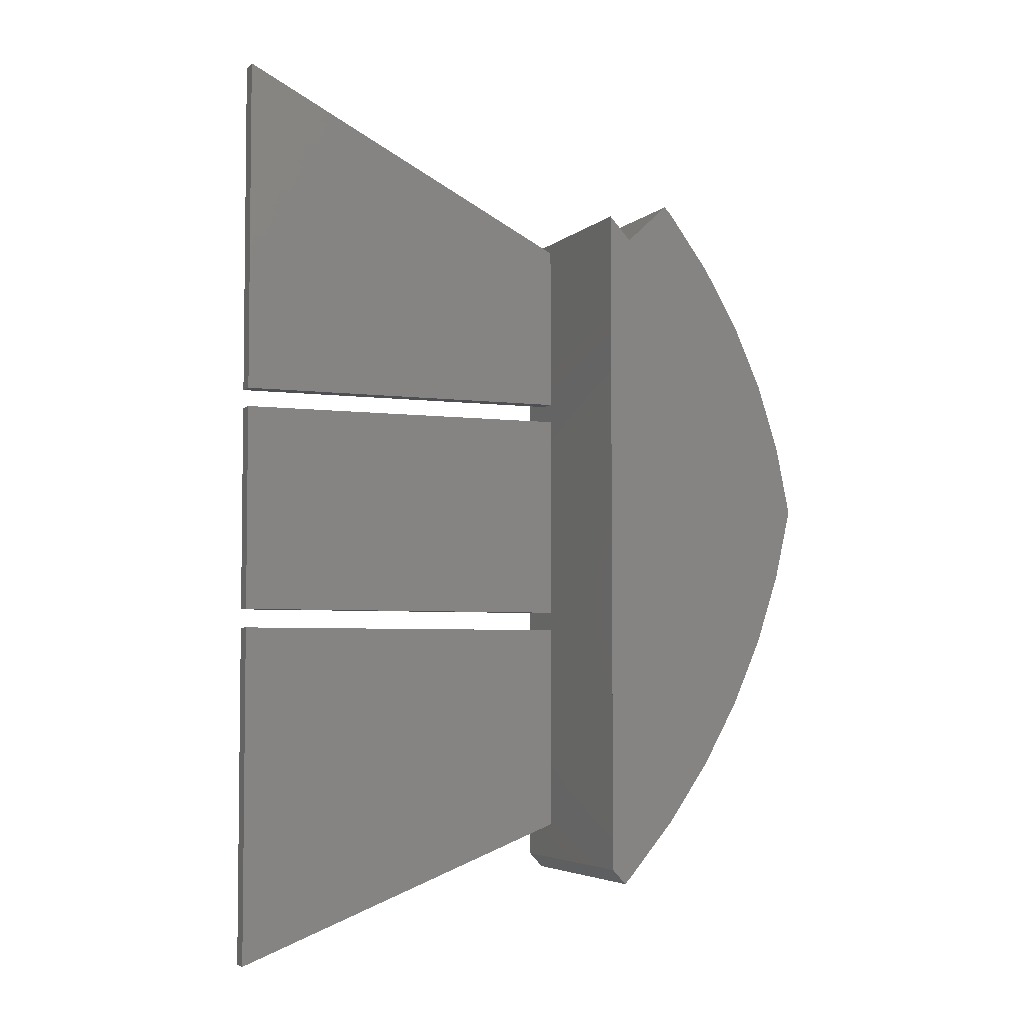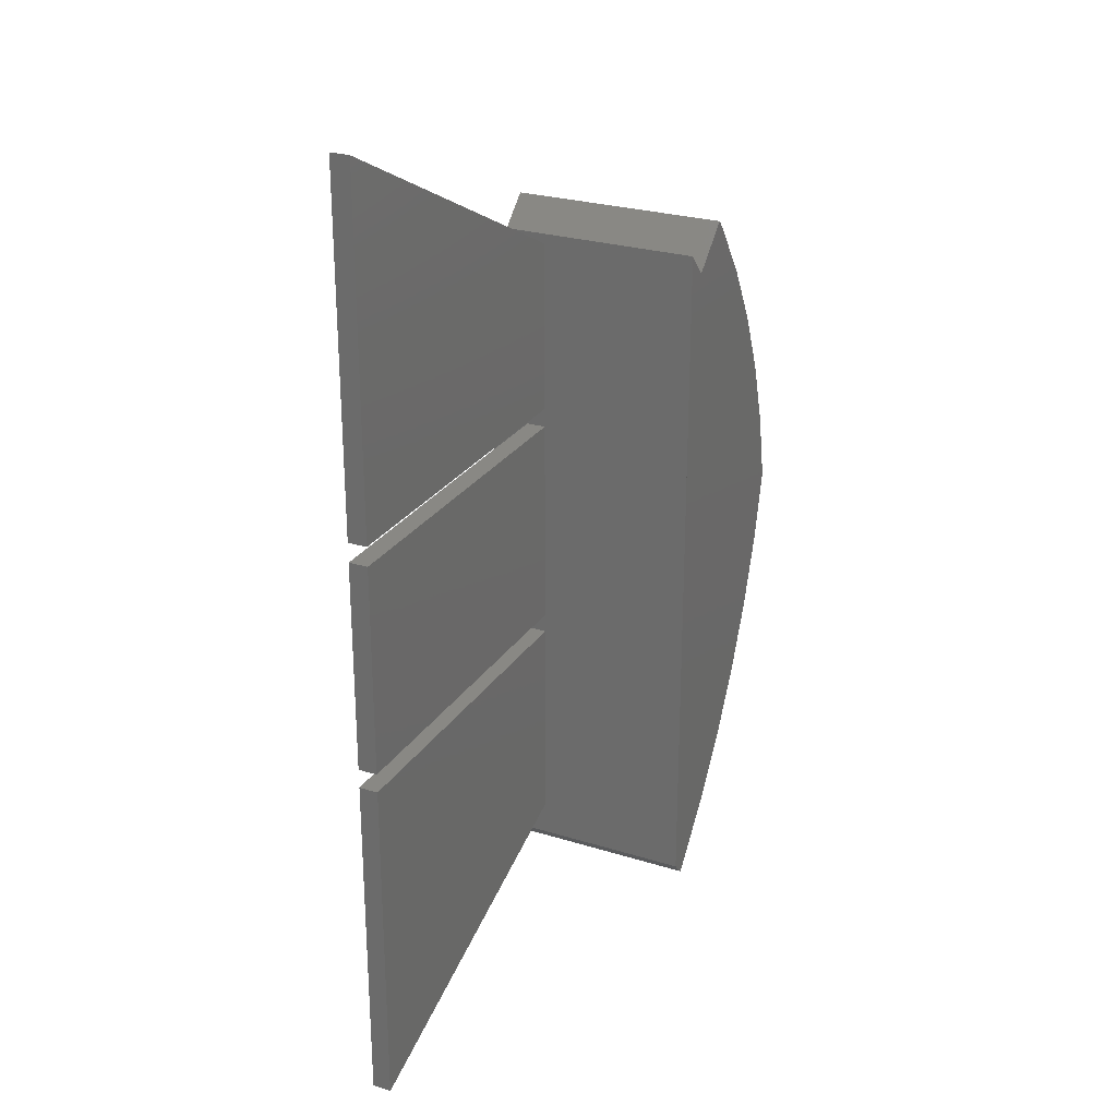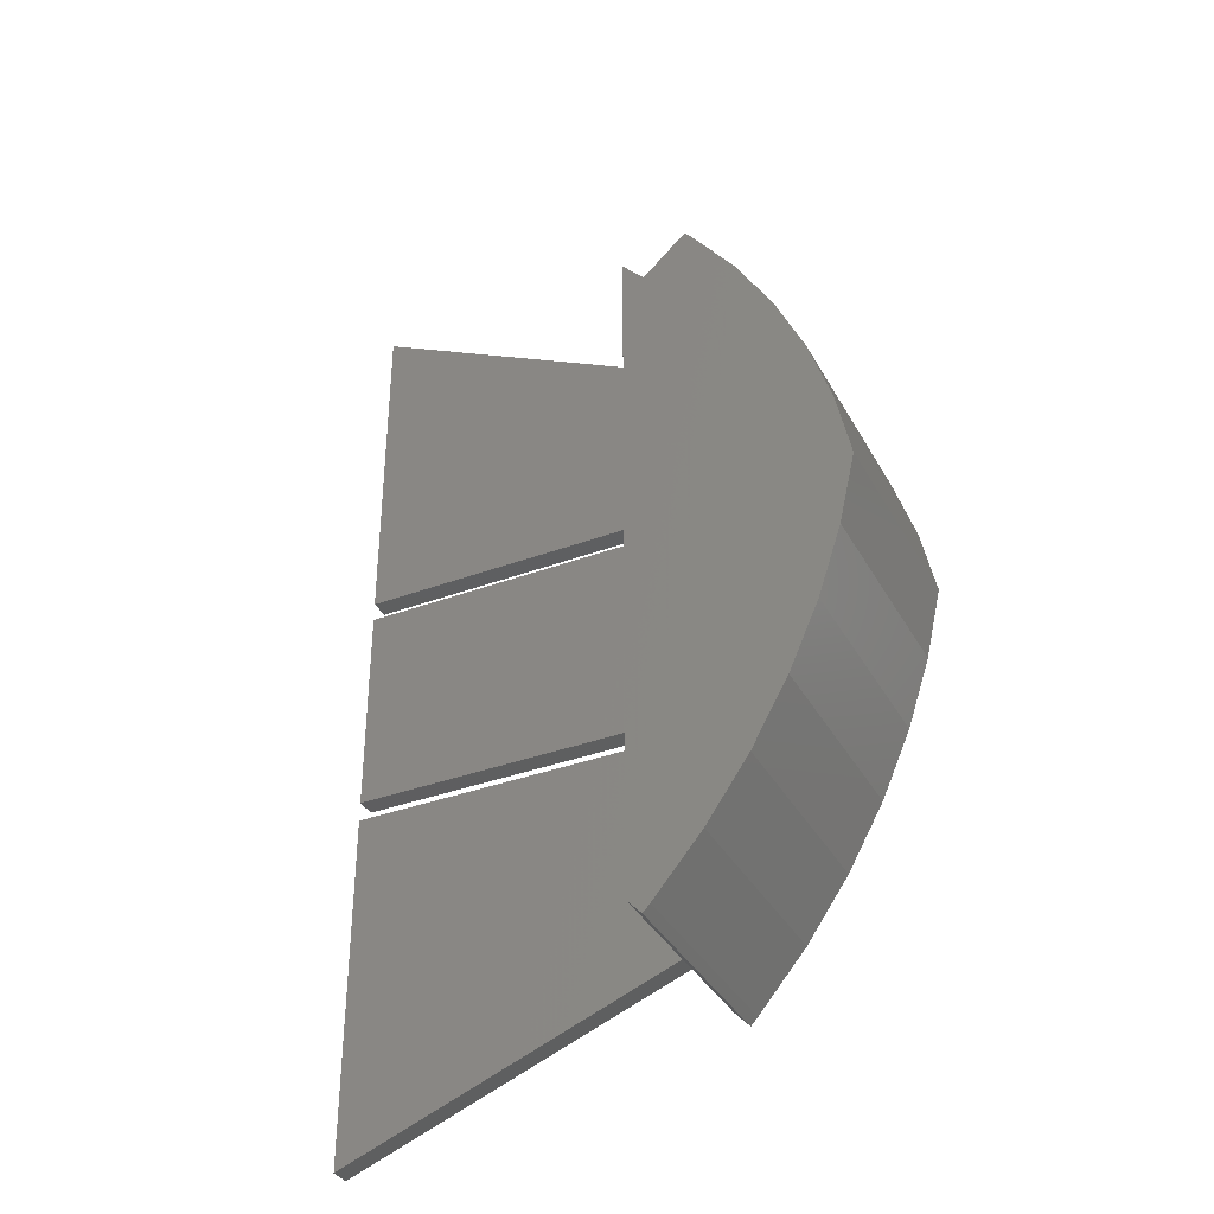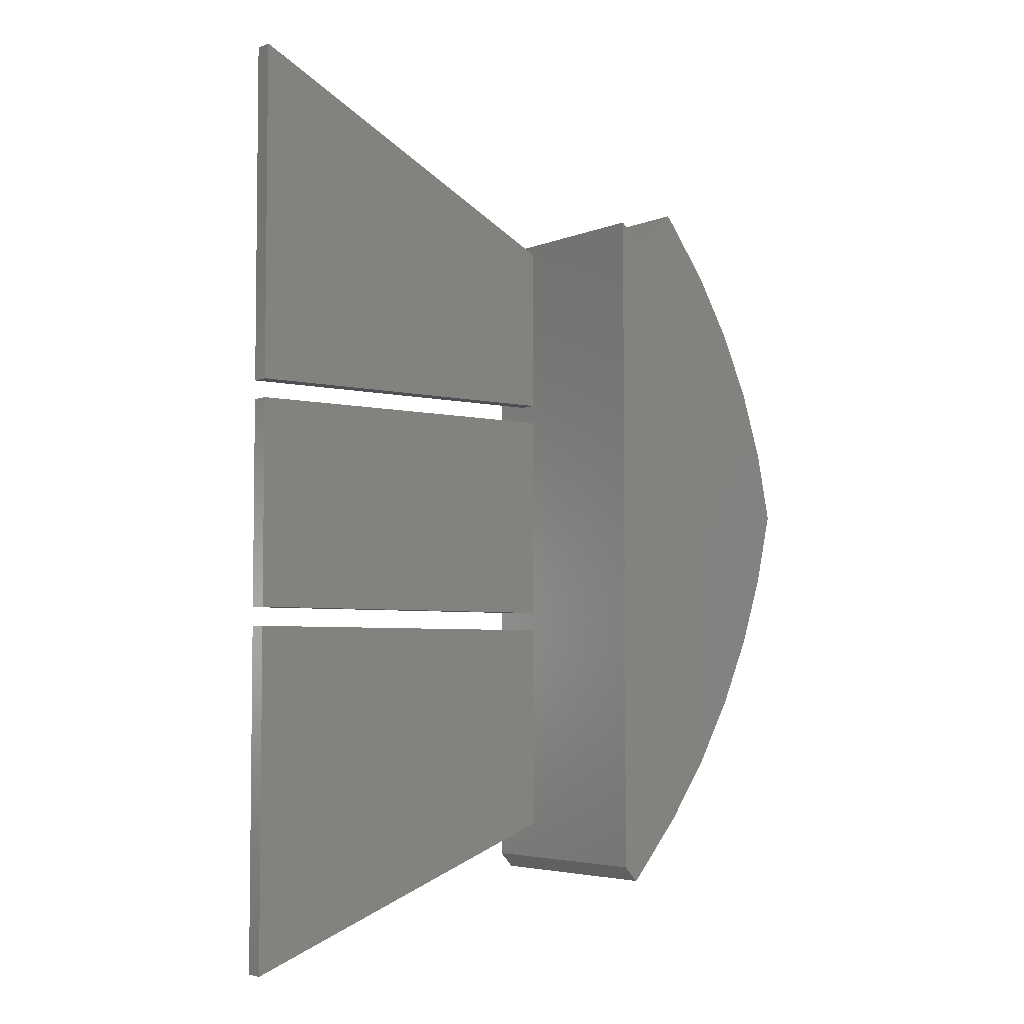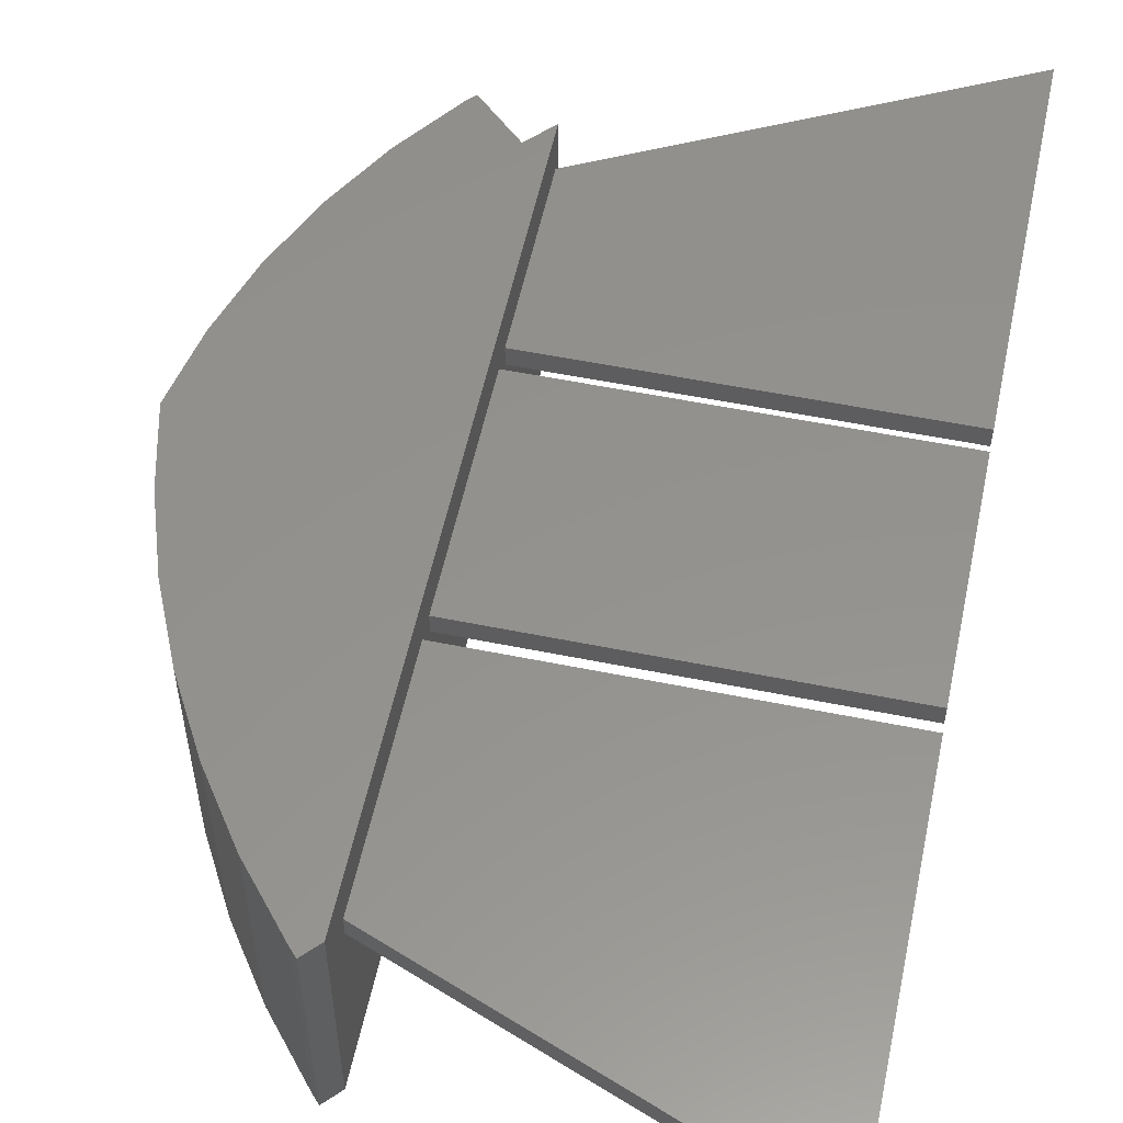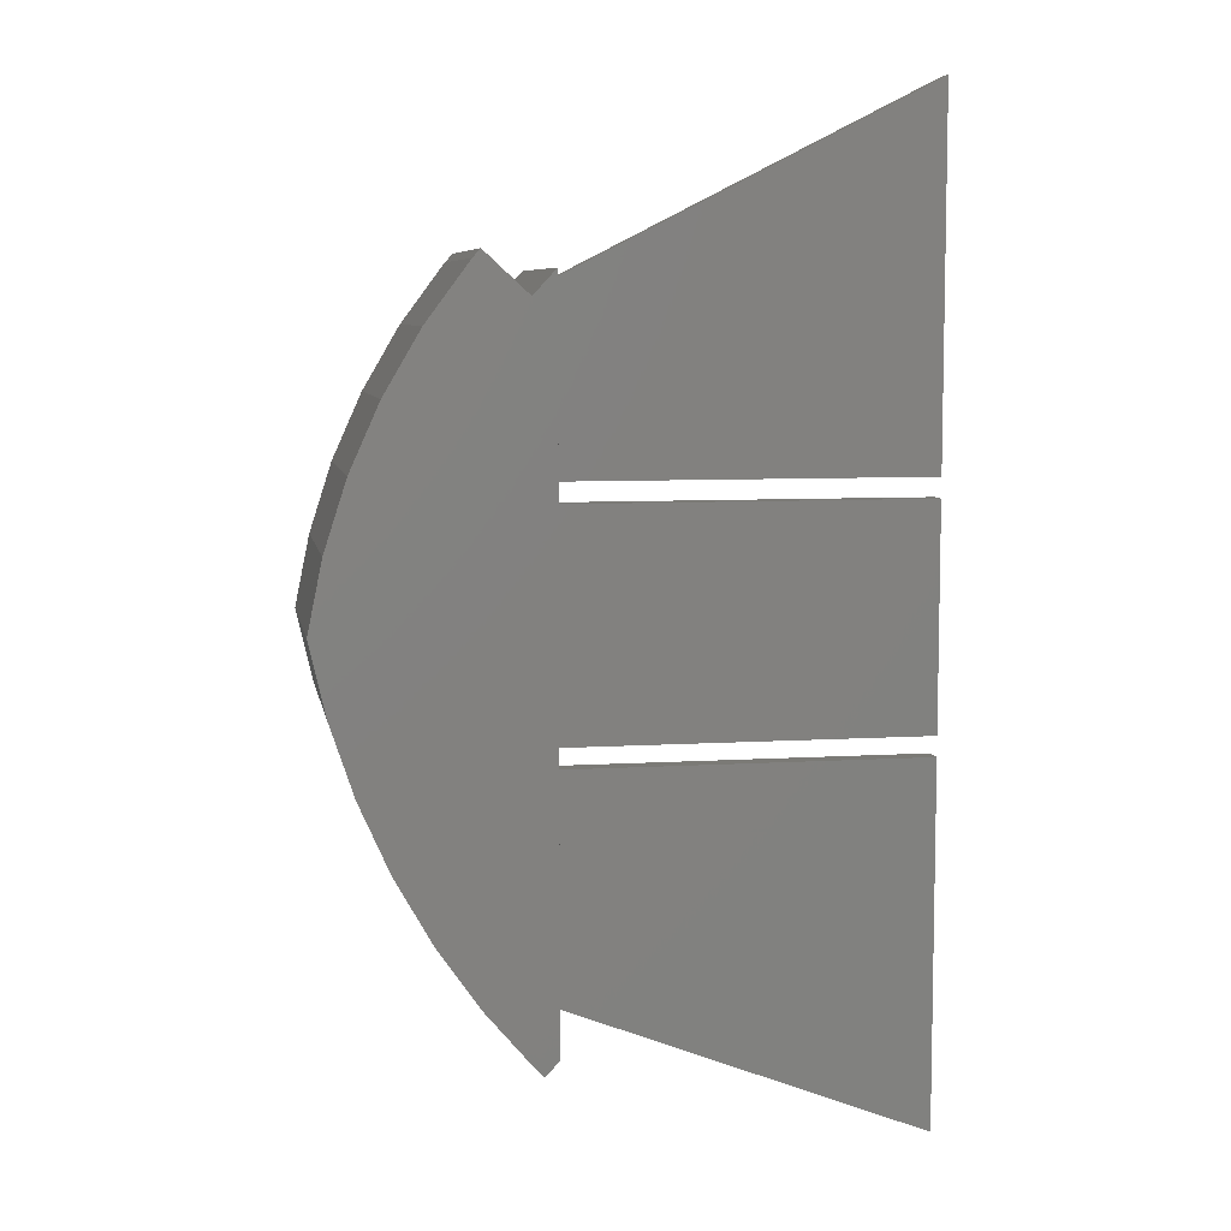
<metadata>
{"format":"stl","ext":"stl","renderer":"f3d","projection":"perspective","resolution":1024,"background":"white","views":[{"elev":-4.6,"azim":156.9,"up":"+Y"},{"elev":26.4,"azim":116.0,"up":"+Y"},{"elev":-36.5,"azim":-154.2,"up":"+Y"},{"elev":-4.6,"azim":142.2,"up":"+Y"},{"elev":55.7,"azim":12.0,"up":"+Z"},{"elev":7.3,"azim":-10.1,"up":"+Y"}]}
</metadata>
<code>
# stl→obj: 111 verts, 218 faces
v 0.7124 36.03 10
v 0.7124 26.15 11
v 0.7124 26.15 10
v 0.7124 36.03 11
v -0.42 34.81 0
v -0.42 34.81 11
v 0.7124 36.03 0
v 0.7124 14.15 0
v 0.7124 13.65 8
v 0.7124 13.65 0
v 0.7124 14.15 8
v -6.475 16.9 11
v -6.586 23.29 11
v -7.288 20.15 11
v -5.555 26.34 11
v -5.369 13.74 11
v -4.205 29.26 11
v -3.979 10.7 11
v -2.553 32.03 11
v -2.316 7.789 11
v -0.6172 34.6 11
v -0.3943 5.046 11
v 0.7124 3.74 11
v 0.7124 14.15 11
v 0.7124 26.15 0
v 0.7124 25.65 8
v 0.7124 25.65 0
v 0.7124 26.15 8
v -9.447 16.51 11
v -8.264 12.97 0
v -8.264 12.97 11
v -9.447 16.51 0
v -8.45 27.12 11
v -9.559 23.69 0
v -9.559 23.69 11
v -8.45 27.12 0
v -6.747 9.549 0
v -6.747 9.549 11
v -10.29 20.15 11
v -10.29 20.15 0
v -2.775 3.227 11
v -0.3548 0.3793 0
v -0.3548 0.3793 11
v -2.775 3.227 0
v -6.586 23.29 0
v -6.475 16.9 0
v -7.288 20.15 0
v -5.555 26.34 0
v -5.369 13.74 0
v -4.205 29.26 0
v -3.979 10.7 0
v -2.553 32.03 0
v -2.316 7.789 0
v -0.6172 34.6 0
v -0.3943 5.046 0
v 0.7124 3.74 0
v 0.7124 35.53 0
v 0.7124 26.65 0
v 0.7124 14.65 0
v 0 0 0
v 0 0 11
v -6.973 30.42 11
v -6.973 30.42 0
v -2.611 36.84 11
v -2.994 36.43 0
v -2.994 36.43 11
v -2.611 36.84 -3.525e-16
v -5.148 33.53 11
v -5.148 33.53 0
v 0.7124 14.15 10
v 0.7124 3.74 10
v 0.7124 26.65 8
v -4.912 6.293 0
v -4.912 6.293 11
v 0.7124 35.53 8
v 0.7124 35.53 9
v 0.7124 26.65 8.5
v 0.7124 26.15 8.5
v 0.7124 26.65 9
v 0.7124 14.65 8
v 0.7124 13.65 8.5
v 0.7124 14.15 8.5
v 0.7124 14.65 8.5
v 0.7124 25.65 8.5
v 0.7124 0.7672 11
v 0.7124 0.7672 0
v 0.7124 2.652 0
v 0.7124 2.152 0
v 0.7124 13.65 9
v 0.7124 3.74 9
v 0.7124 2.652 8
v 0.7124 2.152 8
v 0.7124 2.152 8.5
v 0.7124 2.652 9
v 0.7124 2.652 8.5
v 0.7124 25.65 9
v 0.7124 14.65 9
v 18.71 20.15 8
v 18.71 14.65 9
v 18.71 14.65 8
v 18.71 20.15 9
v 18.71 25.65 8
v 18.71 25.65 9
v 18.71 44.65 8
v 18.71 26.65 8
v 18.71 44.65 9
v 18.71 26.65 9
v 18.71 13.65 8
v 18.71 -4.348 8
v 18.71 -4.348 9
v 18.71 13.65 9
f 1 2 3
f 2 1 4
f 4 5 6
f 5 4 7
f 7 4 1
f 8 9 10
f 9 8 11
f 12 13 14
f 13 12 15
f 15 12 16
f 15 16 17
f 17 16 18
f 17 18 19
f 19 18 20
f 19 20 21
f 21 20 22
f 21 22 6
f 6 22 4
f 4 22 23
f 4 23 24
f 4 24 2
f 25 26 27
f 26 25 28
f 29 30 31
f 30 29 32
f 33 34 35
f 34 33 36
f 31 37 38
f 37 31 30
f 39 32 29
f 32 39 40
f 41 42 43
f 42 41 44
f 45 46 47
f 46 45 48
f 46 48 49
f 49 48 50
f 49 50 51
f 51 50 52
f 51 52 53
f 53 52 54
f 53 54 55
f 55 54 5
f 55 5 7
f 55 7 56
f 56 7 57
f 56 57 58
f 56 58 25
f 56 25 27
f 56 27 59
f 56 59 8
f 56 8 10
f 43 60 61
f 60 43 42
f 62 36 33
f 36 62 63
f 64 65 66
f 65 64 67
f 64 5 67
f 5 64 6
f 68 63 62
f 63 68 69
f 66 69 68
f 69 66 65
f 35 40 39
f 40 35 34
f 3 24 70
f 24 3 2
f 70 23 71
f 23 70 24
f 58 28 25
f 28 58 72
f 38 73 74
f 73 38 37
f 74 44 41
f 44 74 73
f 7 75 57
f 75 7 76
f 77 3 78
f 3 77 79
f 3 79 1
f 1 79 76
f 1 76 7
f 27 80 59
f 80 27 26
f 59 11 8
f 11 59 80
f 72 78 28
f 78 72 77
f 11 81 9
f 81 11 82
f 80 82 11
f 82 80 83
f 28 84 26
f 84 28 78
f 38 14 31
f 14 38 12
f 12 38 74
f 12 74 16
f 16 74 18
f 18 74 41
f 18 41 20
f 20 41 43
f 20 43 22
f 22 43 23
f 23 43 61
f 23 61 85
f 29 35 39
f 35 29 33
f 33 29 31
f 33 31 62
f 62 31 14
f 62 14 13
f 62 13 68
f 68 13 15
f 68 15 17
f 68 17 66
f 66 17 19
f 66 19 64
f 64 19 21
f 64 21 6
f 86 61 60
f 61 86 85
f 34 32 40
f 32 34 36
f 32 36 30
f 30 36 63
f 30 63 47
f 47 63 45
f 45 63 69
f 45 69 48
f 48 69 50
f 50 69 65
f 50 65 52
f 52 65 67
f 52 67 54
f 54 67 5
f 47 37 30
f 37 47 46
f 37 46 73
f 73 46 49
f 73 49 51
f 73 51 44
f 44 51 53
f 44 53 42
f 42 53 55
f 42 55 56
f 42 56 60
f 60 56 86
f 86 56 87
f 88 86 87
f 82 89 81
f 89 71 90
f 71 89 70
f 70 89 82
f 88 91 92
f 91 88 87
f 88 85 86
f 85 88 92
f 85 93 23
f 93 85 92
f 23 93 94
f 94 93 95
f 23 94 90
f 23 90 71
f 78 96 84
f 83 70 82
f 70 83 97
f 70 97 3
f 3 97 96
f 3 96 78
f 98 99 100
f 99 98 101
f 99 80 100
f 80 99 83
f 83 99 97
f 102 80 26
f 80 102 100
f 100 102 98
f 84 102 26
f 102 84 103
f 103 84 96
f 102 101 98
f 101 102 103
f 104 72 75
f 72 104 105
f 76 104 75
f 104 76 106
f 107 72 105
f 72 107 77
f 77 107 79
f 104 107 105
f 107 104 106
f 57 72 58
f 72 57 75
f 91 93 92
f 93 91 95
f 108 91 9
f 91 108 109
f 110 91 109
f 91 110 95
f 95 110 94
f 81 108 9
f 108 81 111
f 111 81 89
f 108 110 109
f 110 108 111
f 87 9 91
f 9 87 56
f 9 56 10
f 110 90 94
f 90 110 89
f 89 110 111
f 99 96 97
f 96 99 103
f 103 99 101
f 107 76 79
f 76 107 106

</code>
